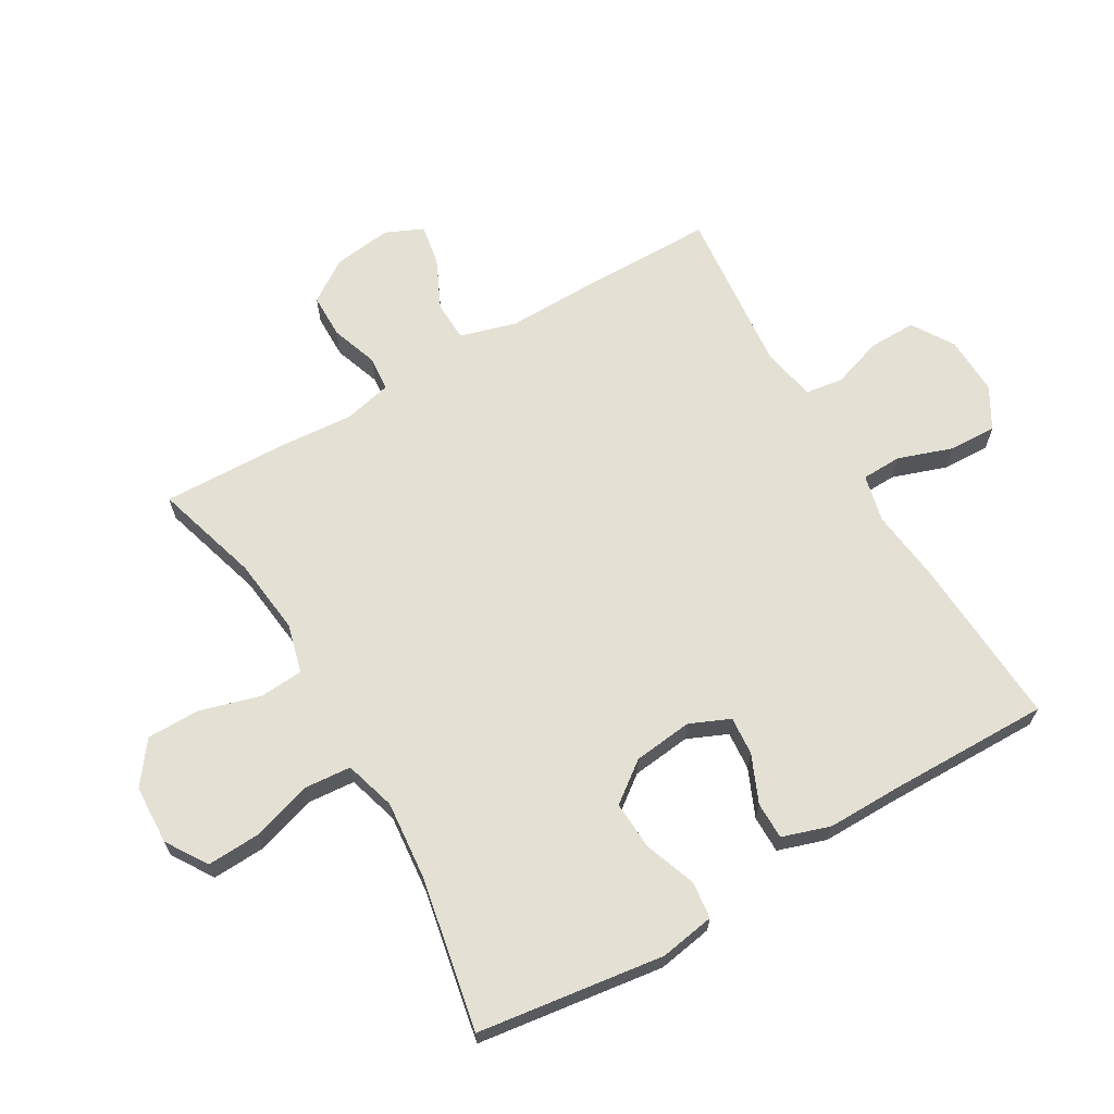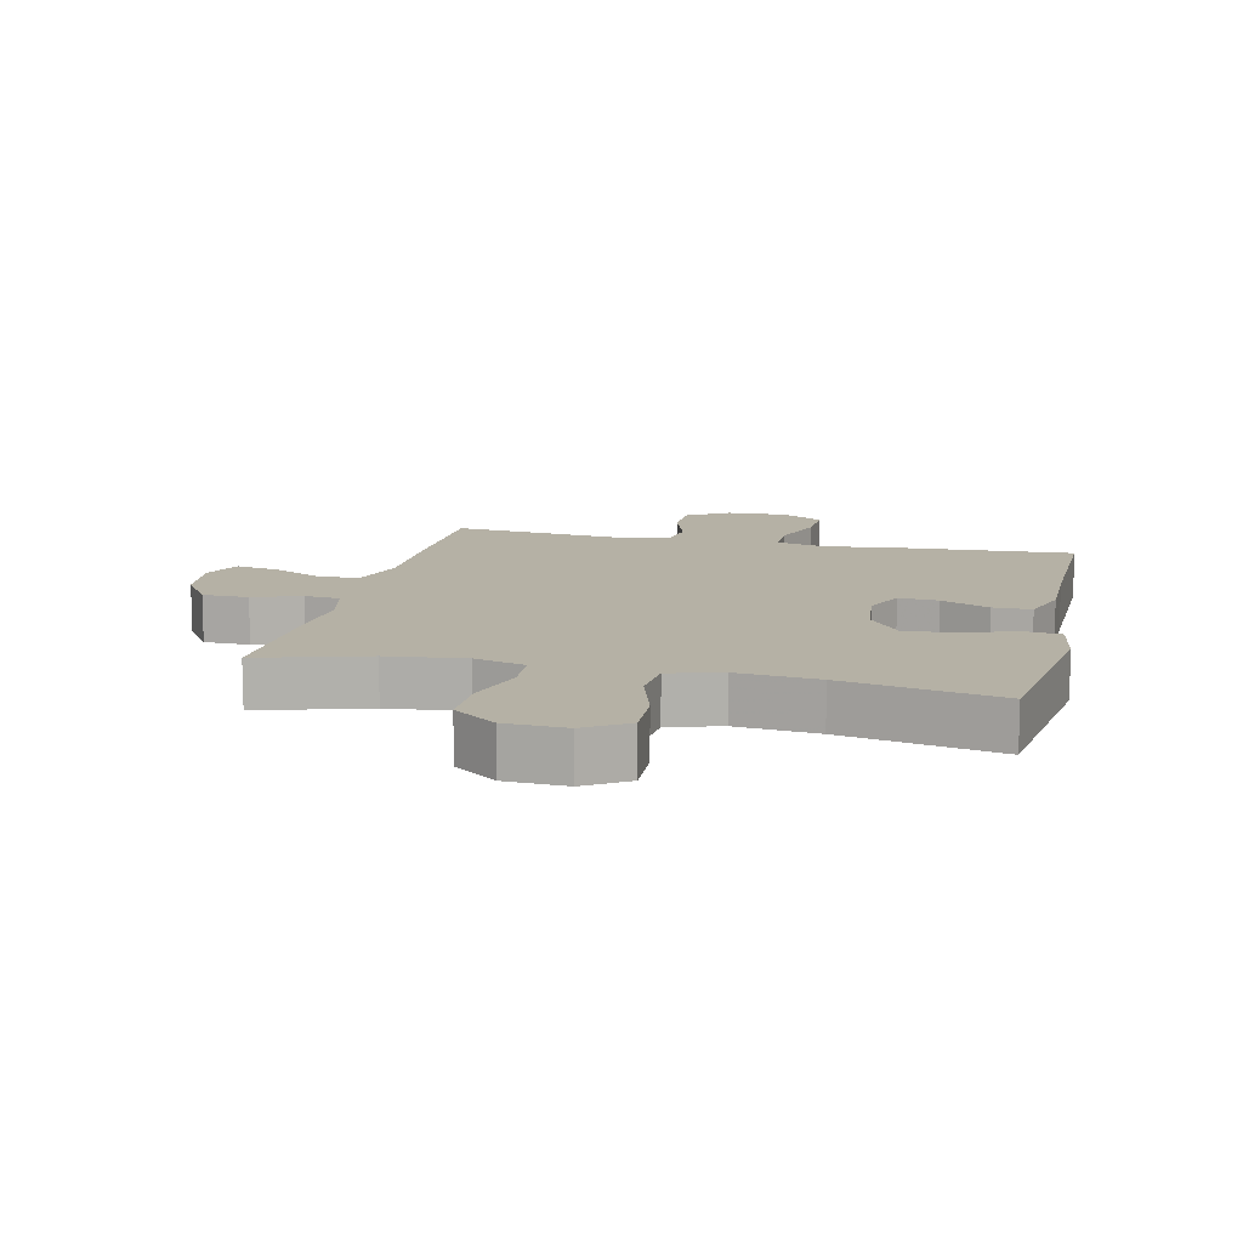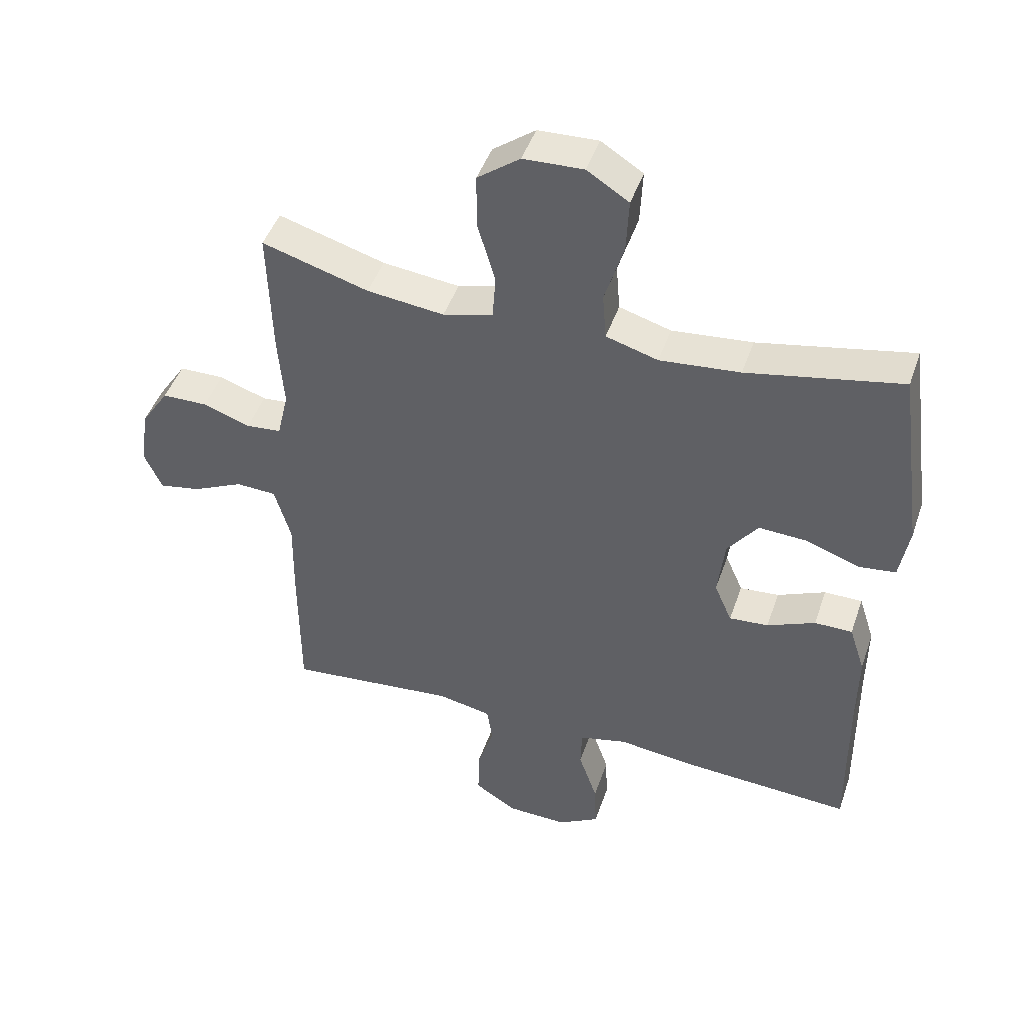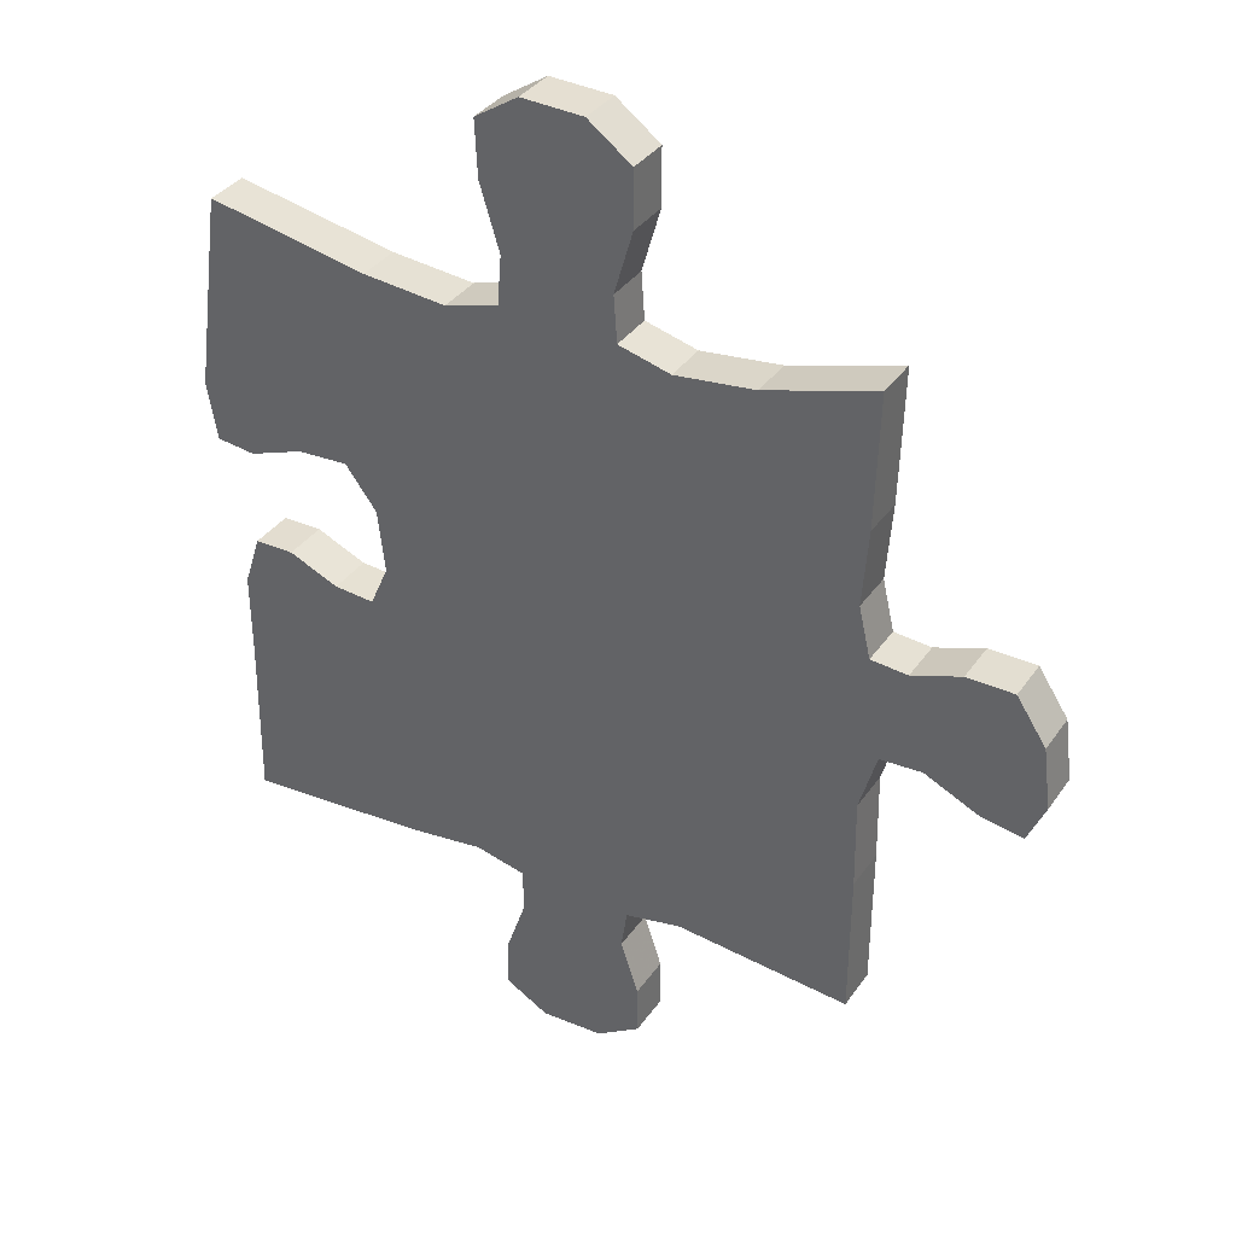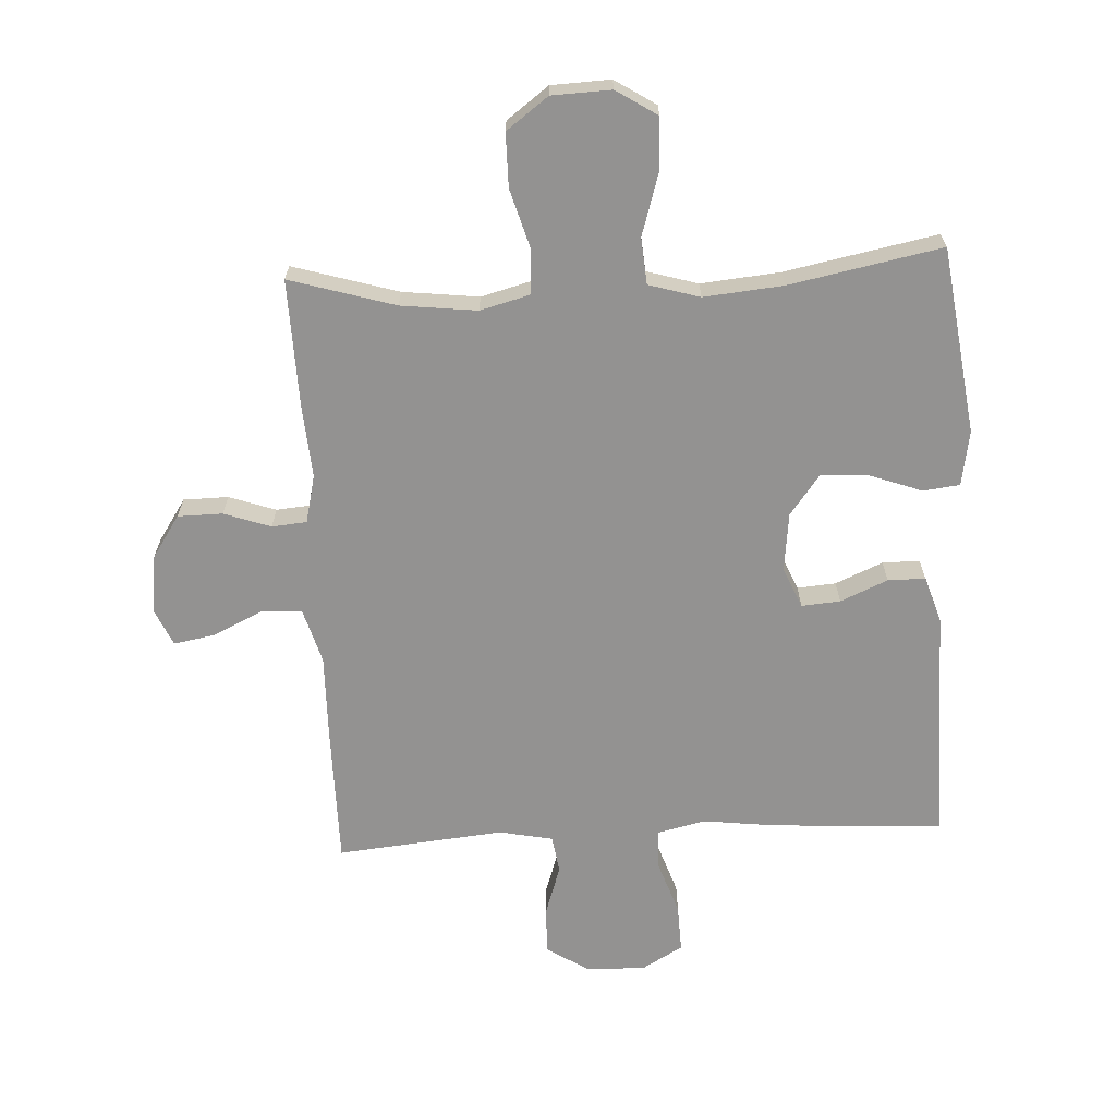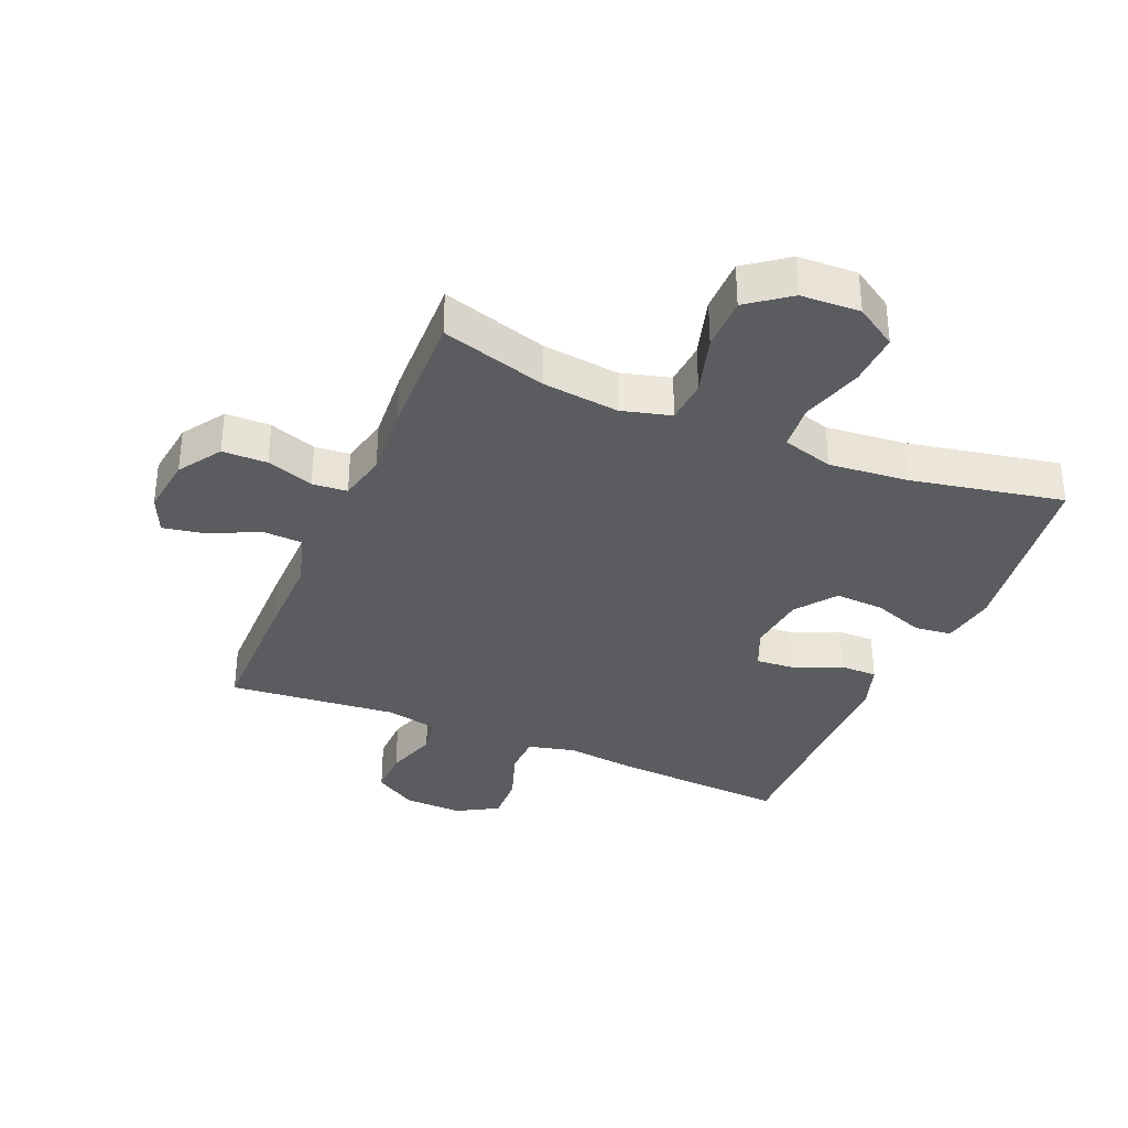
<metadata>
{"format":"obj","ext":"obj","renderer":"f3d","projection":"perspective","resolution":1024,"background":"white","views":[{"elev":66.1,"azim":59.7,"up":"+Y"},{"elev":11.9,"azim":13.1,"up":"+Y"},{"elev":45.8,"azim":18.5,"up":"+Z"},{"elev":35.5,"azim":-149.9,"up":"+Z"},{"elev":-66.5,"azim":2.9,"up":"+Y"},{"elev":-34.8,"azim":-22.9,"up":"+Y"}]}
</metadata>
<code>
v 0.5 0.07 -0.5
v 0.226 0.07 -0.484
v 0.108 0.07 -0.47
v 0.032 0.07 -0.488
v 0.03 0.07 -0.552
v 0.06 0.07 -0.639
v 0.063 0.07 -0.715
v -0.003 0.07 -0.753
v -0.098 0.07 -0.75
v -0.165 0.07 -0.708
v -0.164 0.07 -0.633
v -0.137 0.07 -0.551
v -0.146 0.07 -0.491
v -0.232 0.07 -0.474
v -0.5 0.07 -0.5
v -0.501 0.07 -0.278
v -0.499 0.07 -0.141
v -0.525 0.07 -0.052
v -0.589 0.07 -0.049
v -0.67 0.07 -0.087
v -0.736 0.07 -0.099
v -0.763 0.07 -0.039
v -0.751 0.07 0.054
v -0.706 0.07 0.122
v -0.634 0.07 0.123
v -0.559 0.07 0.097
v -0.503 0.07 0.102
v -0.485 0.07 0.179
v -0.494 0.07 0.296
v -0.5 0.07 0.5
v -0.331 0.07 0.45
v -0.209 0.07 0.436
v -0.13 0.07 0.457
v -0.125 0.07 0.527
v -0.153 0.07 0.623
v -0.153 0.07 0.709
v -0.086 0.07 0.759
v 0.009 0.07 0.763
v 0.075 0.07 0.721
v 0.071 0.07 0.636
v 0.041 0.07 0.538
v 0.047 0.07 0.464
v 0.129 0.07 0.44
v 0.256 0.07 0.452
v 0.5 0.07 0.5
v 0.541 0.07 0.201
v 0.526 0.07 0.113
v 0.467 0.07 0.106
v 0.384 0.07 0.136
v 0.306 0.07 0.14
v 0.258 0.07 0.076
v 0.247 0.07 -0.019
v 0.275 0.07 -0.083
v 0.337 0.07 -0.078
v 0.413 0.07 -0.045
v 0.473 0.07 -0.045
v 0.498 0.07 -0.122
v 0.497 0.07 -0.242
v 0.5 0 -0.5
v 0.226 0 -0.484
v 0.108 0 -0.47
v 0.032 0 -0.488
v 0.03 0 -0.552
v 0.06 0 -0.639
v 0.063 0 -0.715
v -0.003 0 -0.753
v -0.098 0 -0.75
v -0.165 0 -0.708
v -0.164 0 -0.633
v -0.137 0 -0.551
v -0.146 0 -0.491
v -0.232 0 -0.474
v -0.5 0 -0.5
v -0.501 0 -0.278
v -0.499 0 -0.141
v -0.525 0 -0.052
v -0.589 0 -0.049
v -0.67 0 -0.087
v -0.736 0 -0.099
v -0.763 0 -0.039
v -0.751 0 0.054
v -0.706 0 0.122
v -0.634 0 0.123
v -0.559 0 0.097
v -0.503 0 0.102
v -0.485 0 0.179
v -0.494 0 0.296
v -0.5 0 0.5
v -0.331 0 0.45
v -0.209 0 0.436
v -0.13 0 0.457
v -0.125 0 0.527
v -0.153 0 0.623
v -0.153 0 0.709
v -0.086 0 0.759
v 0.009 0 0.763
v 0.075 0 0.721
v 0.071 0 0.636
v 0.041 0 0.538
v 0.047 0 0.464
v 0.129 0 0.44
v 0.256 0 0.452
v 0.5 0 0.5
v 0.541 0 0.201
v 0.526 0 0.113
v 0.467 0 0.106
v 0.384 0 0.136
v 0.306 0 0.14
v 0.258 0 0.076
v 0.247 0 -0.019
v 0.275 0 -0.083
v 0.337 0 -0.078
v 0.413 0 -0.045
v 0.473 0 -0.045
v 0.498 0 -0.122
v 0.497 0 -0.242
f 55 56 57 58
f 54 55 58 1
f 53 54 1 2
f 52 53 2 3
f 51 52 3 4
f 46 47 48 49
f 44 45 46 49
f 43 44 49 50
f 42 43 50 51
f 38 39 40 41
f 38 41 42
f 37 38 42
f 34 35 36 37
f 33 34 37 42
f 32 33 42 51
f 28 29 30 31
f 27 28 31 32
f 23 24 25 26
f 23 26 27
f 22 23 27
f 19 20 21 22
f 18 19 22 27
f 17 18 27 32
f 14 15 16 17
f 13 14 17 32
f 9 10 11 12
f 5 6 7 8
f 4 5 8 9
f 12 13 32 51
f 4 9 12 51
f 116 115 114 113
f 59 116 113 112
f 60 59 112 111
f 61 60 111 110
f 62 61 110 109
f 107 106 105 104
f 107 104 103 102
f 108 107 102 101
f 109 108 101 100
f 99 98 97 96
f 100 99 96
f 100 96 95
f 95 94 93 92
f 100 95 92 91
f 109 100 91 90
f 89 88 87 86
f 90 89 86 85
f 84 83 82 81
f 85 84 81
f 85 81 80
f 80 79 78 77
f 85 80 77 76
f 90 85 76 75
f 75 74 73 72
f 90 75 72 71
f 70 69 68 67
f 66 65 64 63
f 67 66 63 62
f 109 90 71 70
f 109 70 67 62
f 1 59 60 2
f 2 60 61 3
f 3 61 62 4
f 4 62 63 5
f 5 63 64 6
f 6 64 65 7
f 7 65 66 8
f 8 66 67 9
f 9 67 68 10
f 10 68 69 11
f 11 69 70 12
f 12 70 71 13
f 13 71 72 14
f 14 72 73 15
f 15 73 74 16
f 16 74 75 17
f 17 75 76 18
f 18 76 77 19
f 19 77 78 20
f 20 78 79 21
f 21 79 80 22
f 22 80 81 23
f 23 81 82 24
f 24 82 83 25
f 25 83 84 26
f 26 84 85 27
f 27 85 86 28
f 28 86 87 29
f 29 87 88 30
f 30 88 89 31
f 31 89 90 32
f 32 90 91 33
f 33 91 92 34
f 34 92 93 35
f 35 93 94 36
f 36 94 95 37
f 37 95 96 38
f 38 96 97 39
f 39 97 98 40
f 40 98 99 41
f 41 99 100 42
f 42 100 101 43
f 43 101 102 44
f 44 102 103 45
f 45 103 104 46
f 46 104 105 47
f 47 105 106 48
f 48 106 107 49
f 49 107 108 50
f 50 108 109 51
f 51 109 110 52
f 52 110 111 53
f 53 111 112 54
f 54 112 113 55
f 55 113 114 56
f 56 114 115 57
f 57 115 116 58
f 58 116 59 1

</code>
